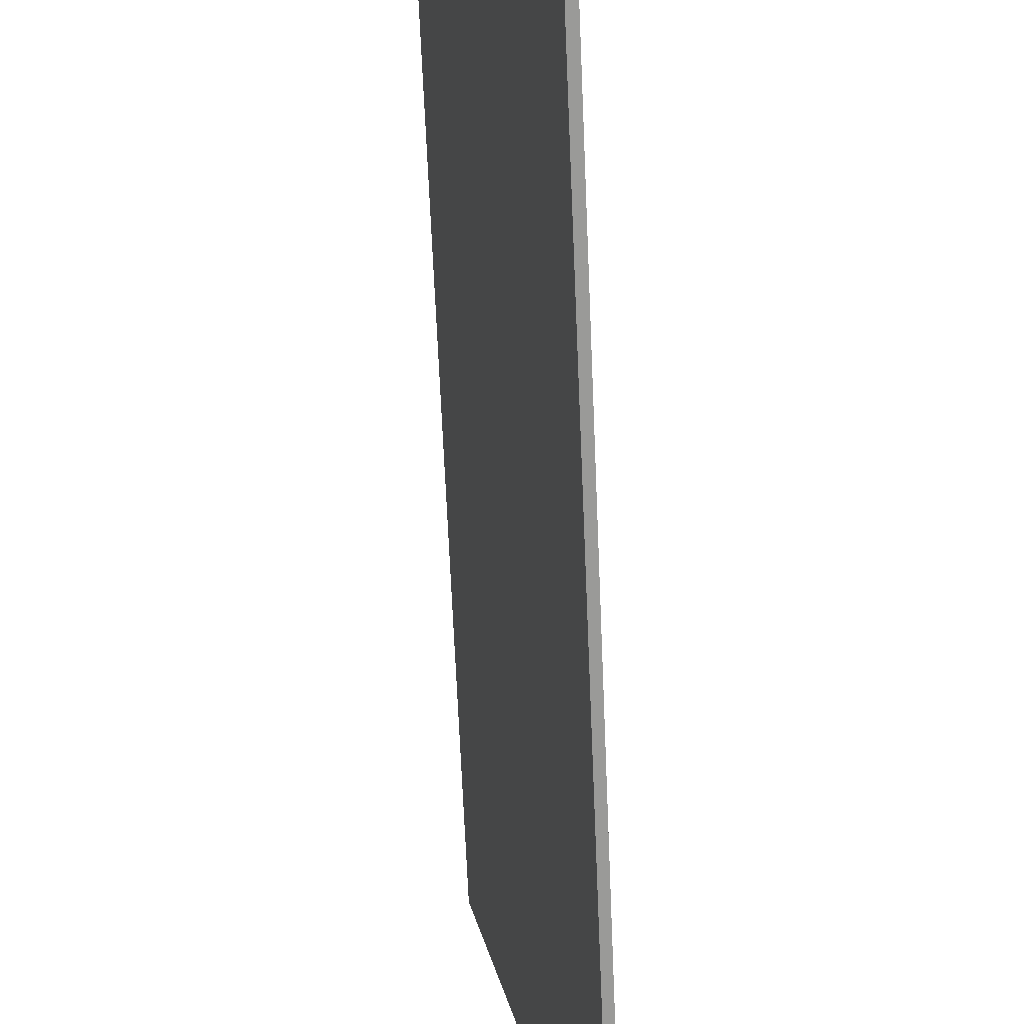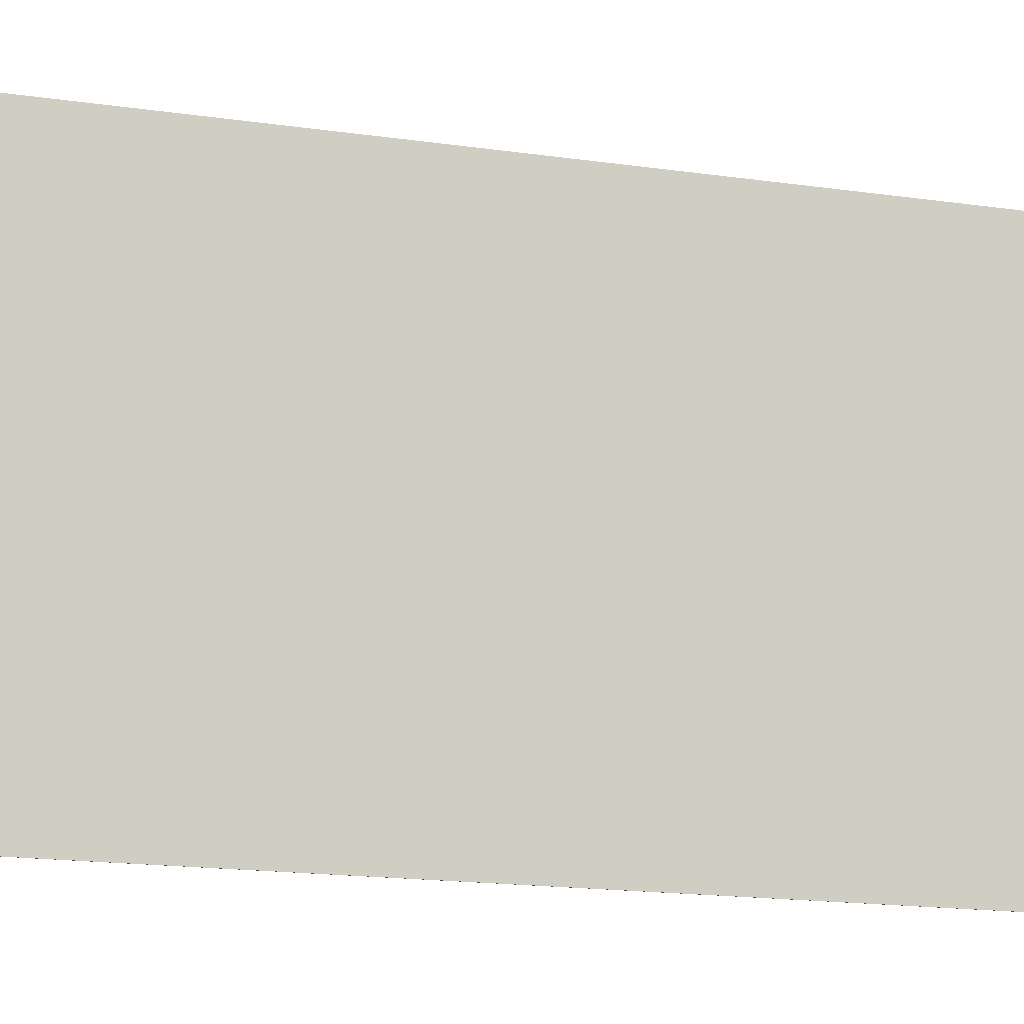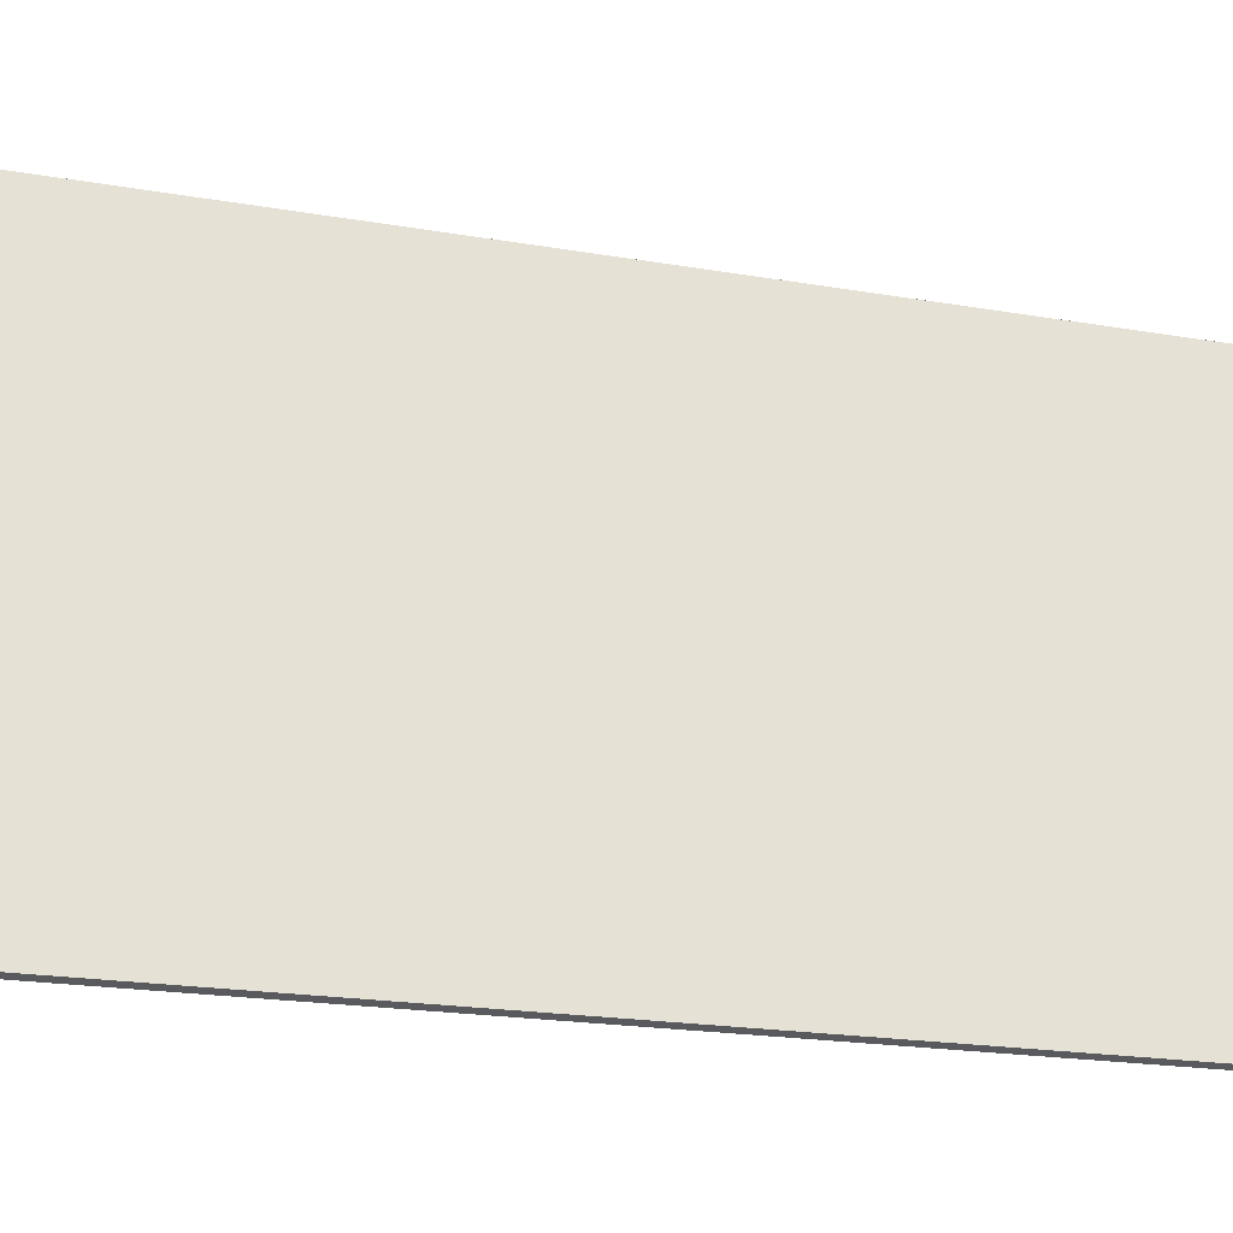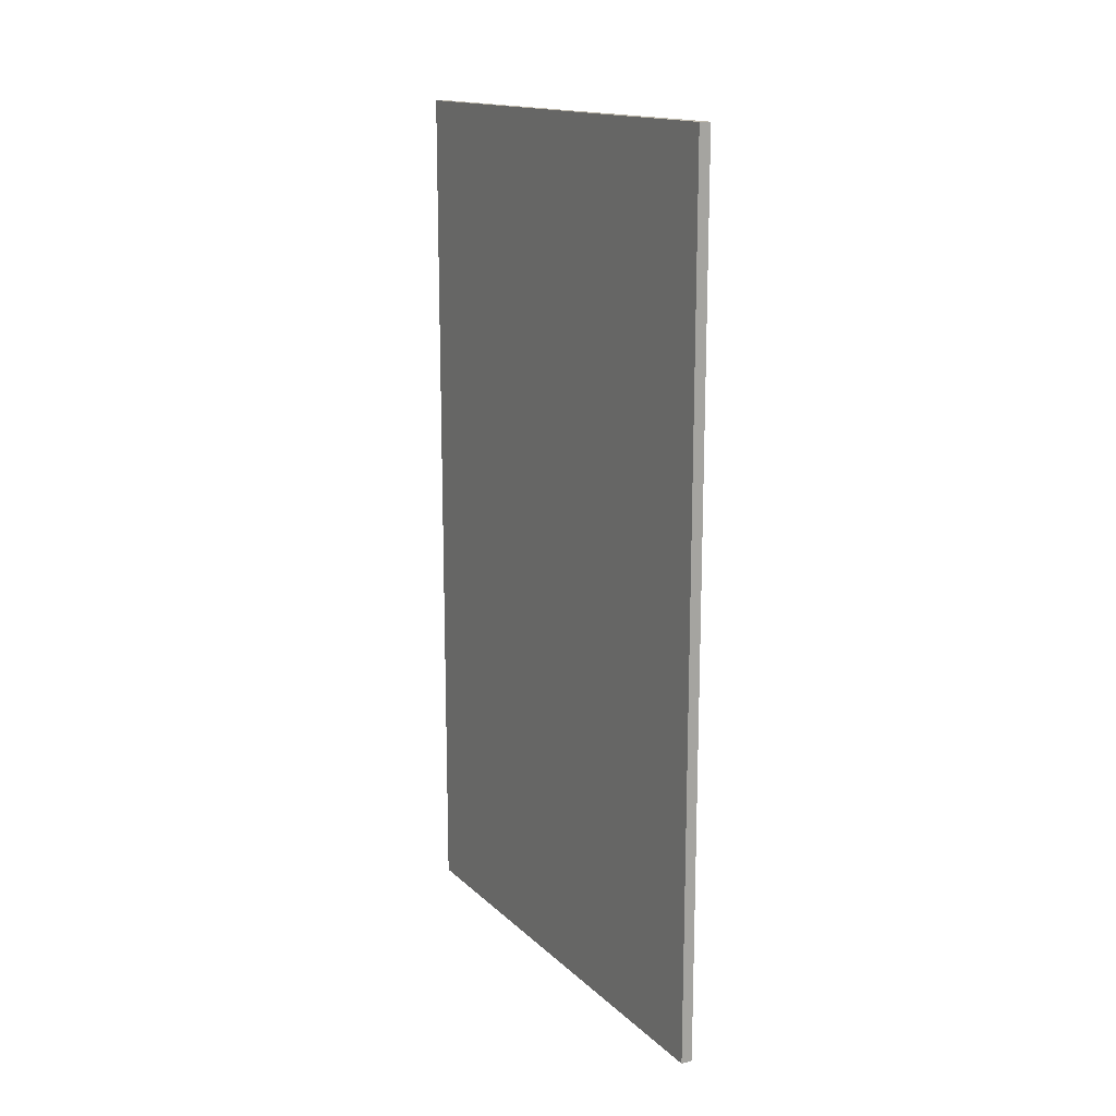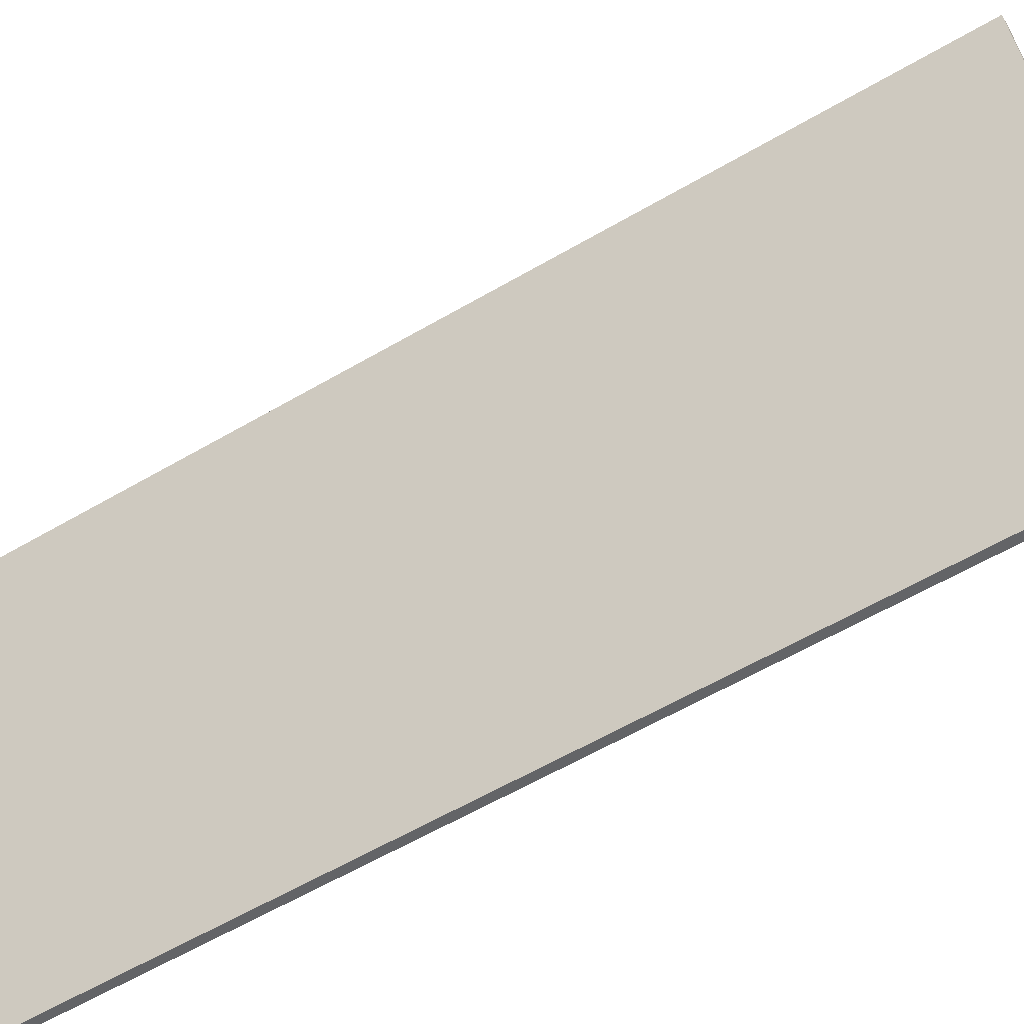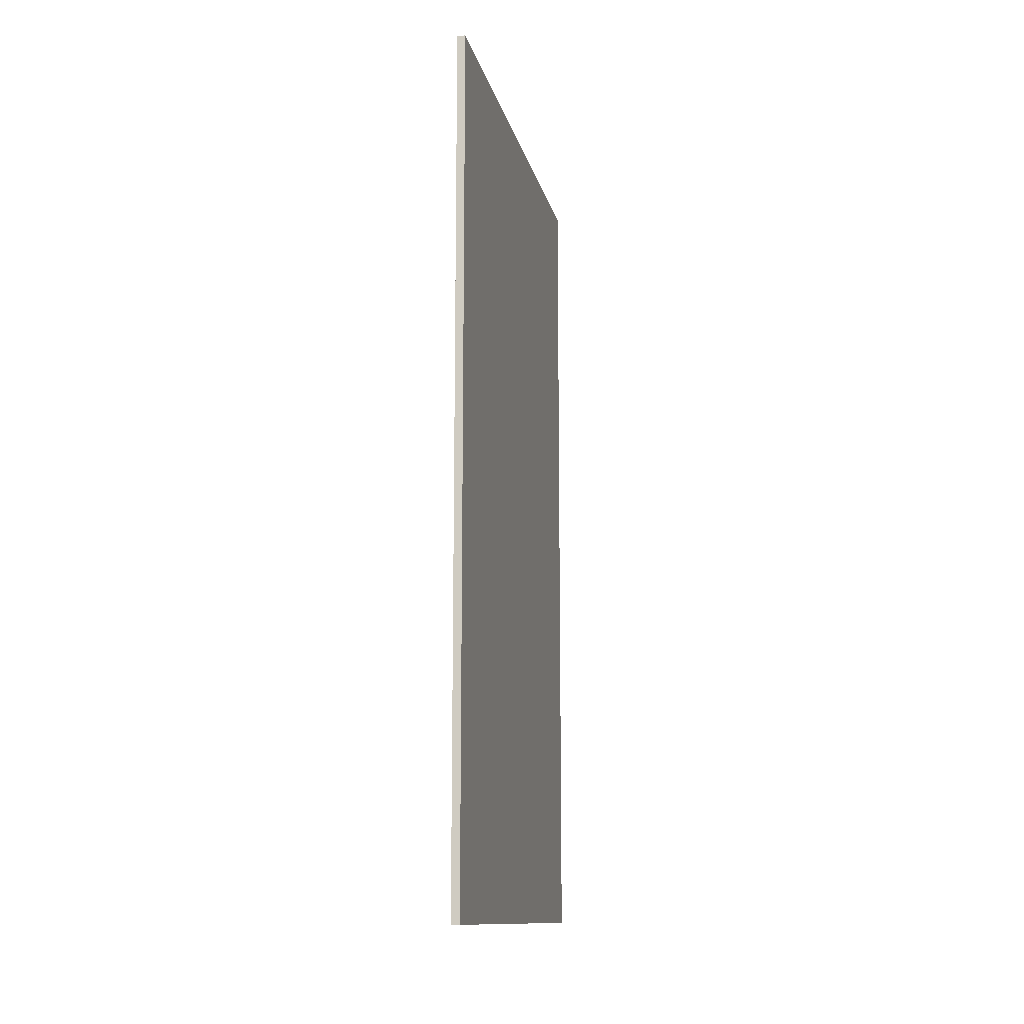
<metadata>
{"format":"obj","ext":"obj","renderer":"f3d","projection":"perspective","resolution":1024,"background":"white","views":[{"elev":-68.5,"azim":-177.5,"up":"+Z"},{"elev":-19.7,"azim":75.8,"up":"+Z"},{"elev":-19.9,"azim":-107.9,"up":"+Z"},{"elev":15.5,"azim":-18.0,"up":"+Y"},{"elev":-61.3,"azim":120.6,"up":"+Z"},{"elev":-12.7,"azim":-156.7,"up":"+Y"}]}
</metadata>
<code>
v  1.383 11.11 6.23
v  0 11.11 6.804e-16
v  1.24 11.11 6.26
v  0.103 11.11 -0.022
v  1.24 -3.833e-16 6.26
v  1.383 -3.815e-16 6.23
v  0.103 1.347e-18 -0.022
v  0 0 0
g defaultobject
f 1 2 3
f 2 1 4
f 5 1 3
f 1 5 6
f 6 4 1
f 4 6 7
f 7 2 4
f 2 7 8
f 8 3 2
f 3 8 5
f 8 6 5
f 6 8 7

</code>
